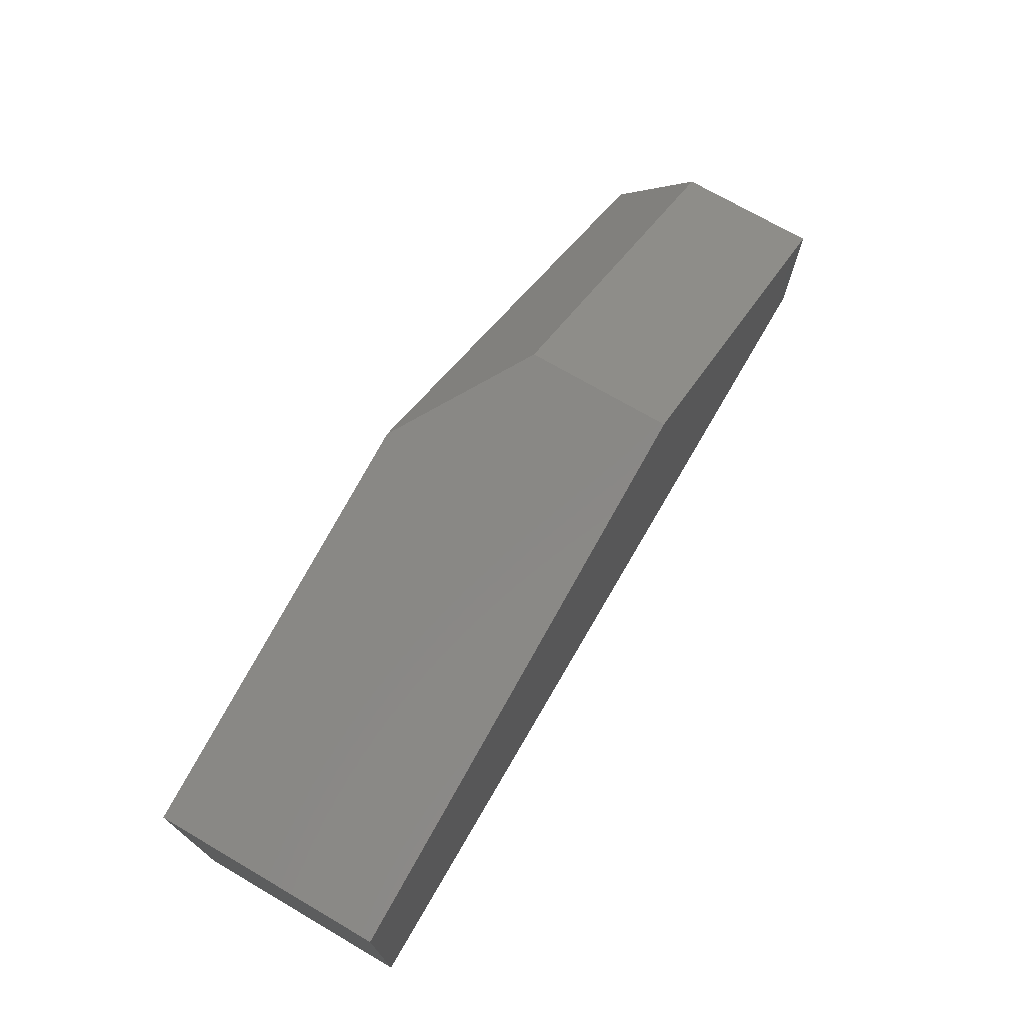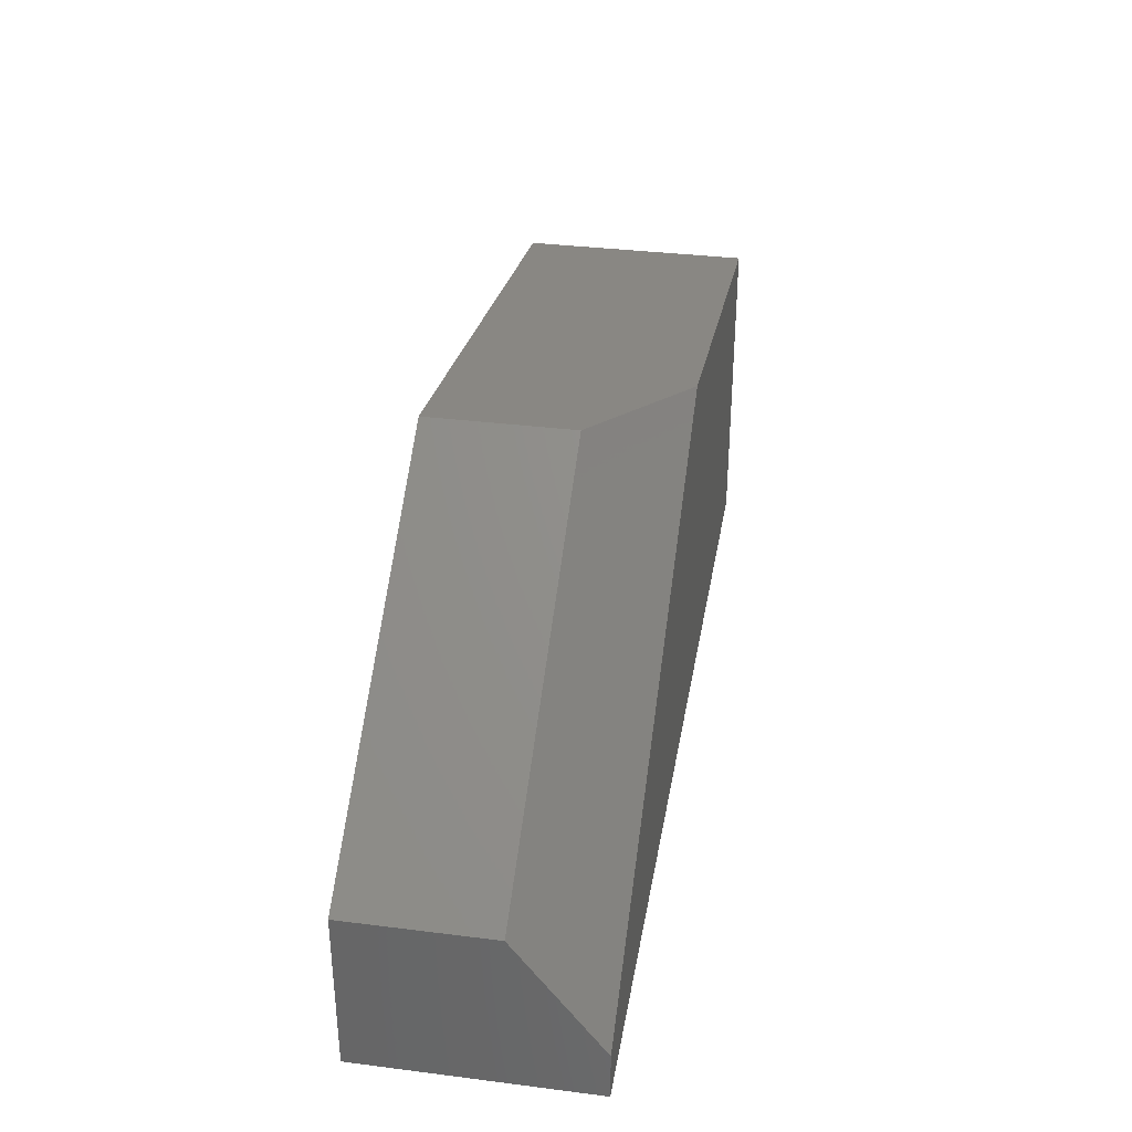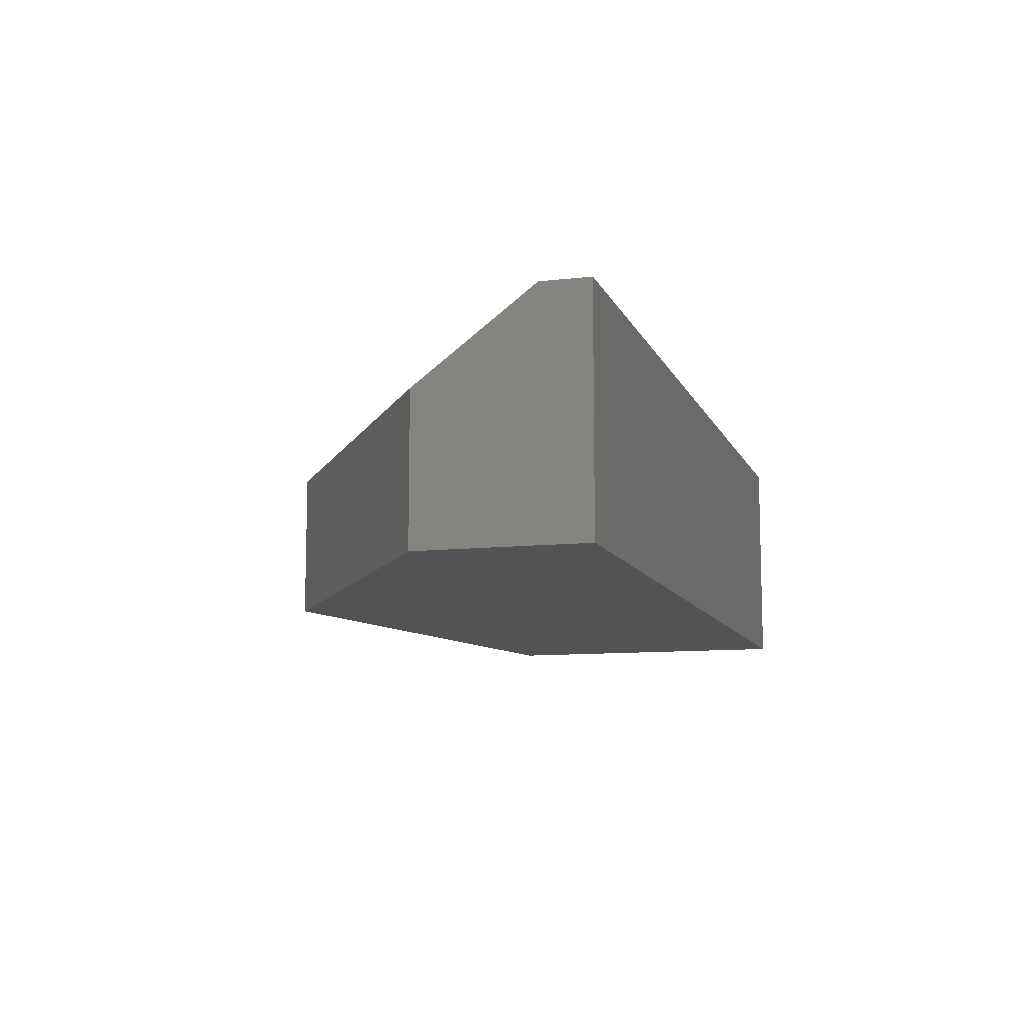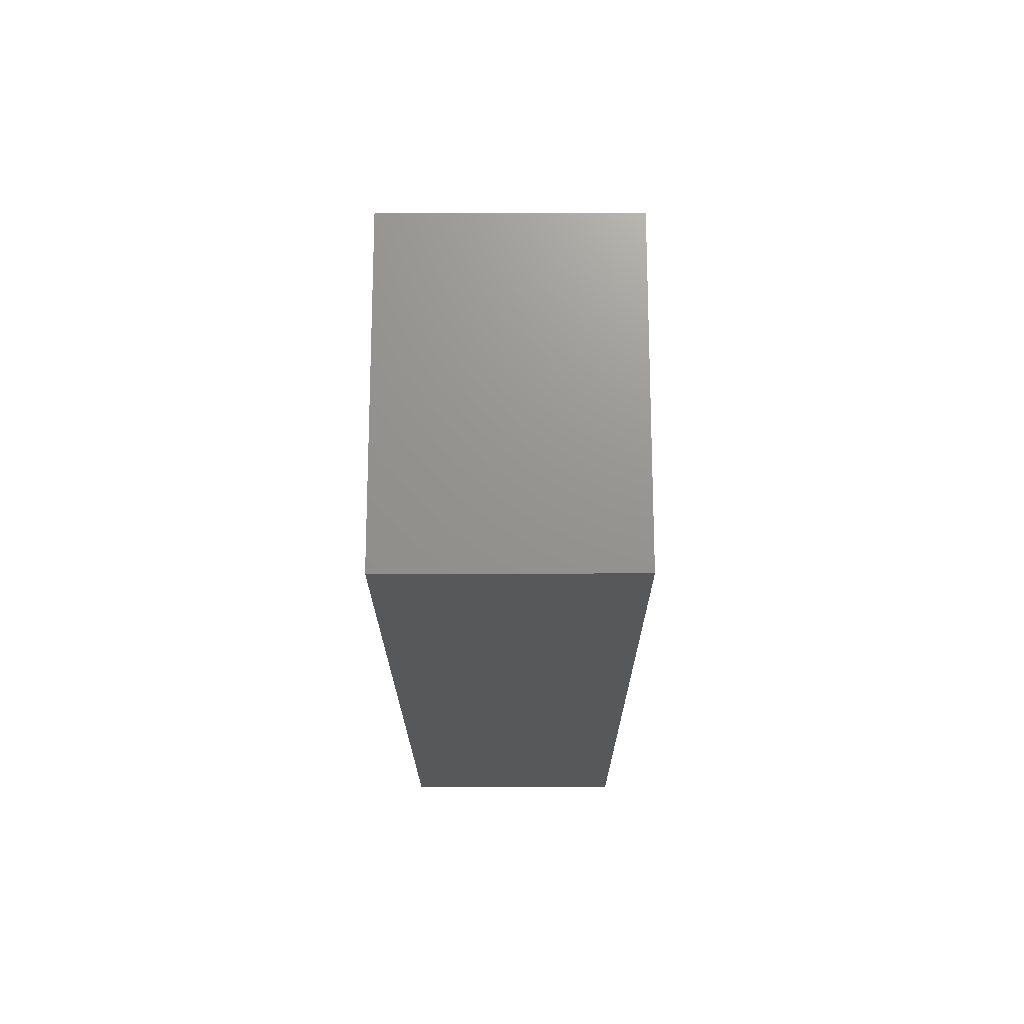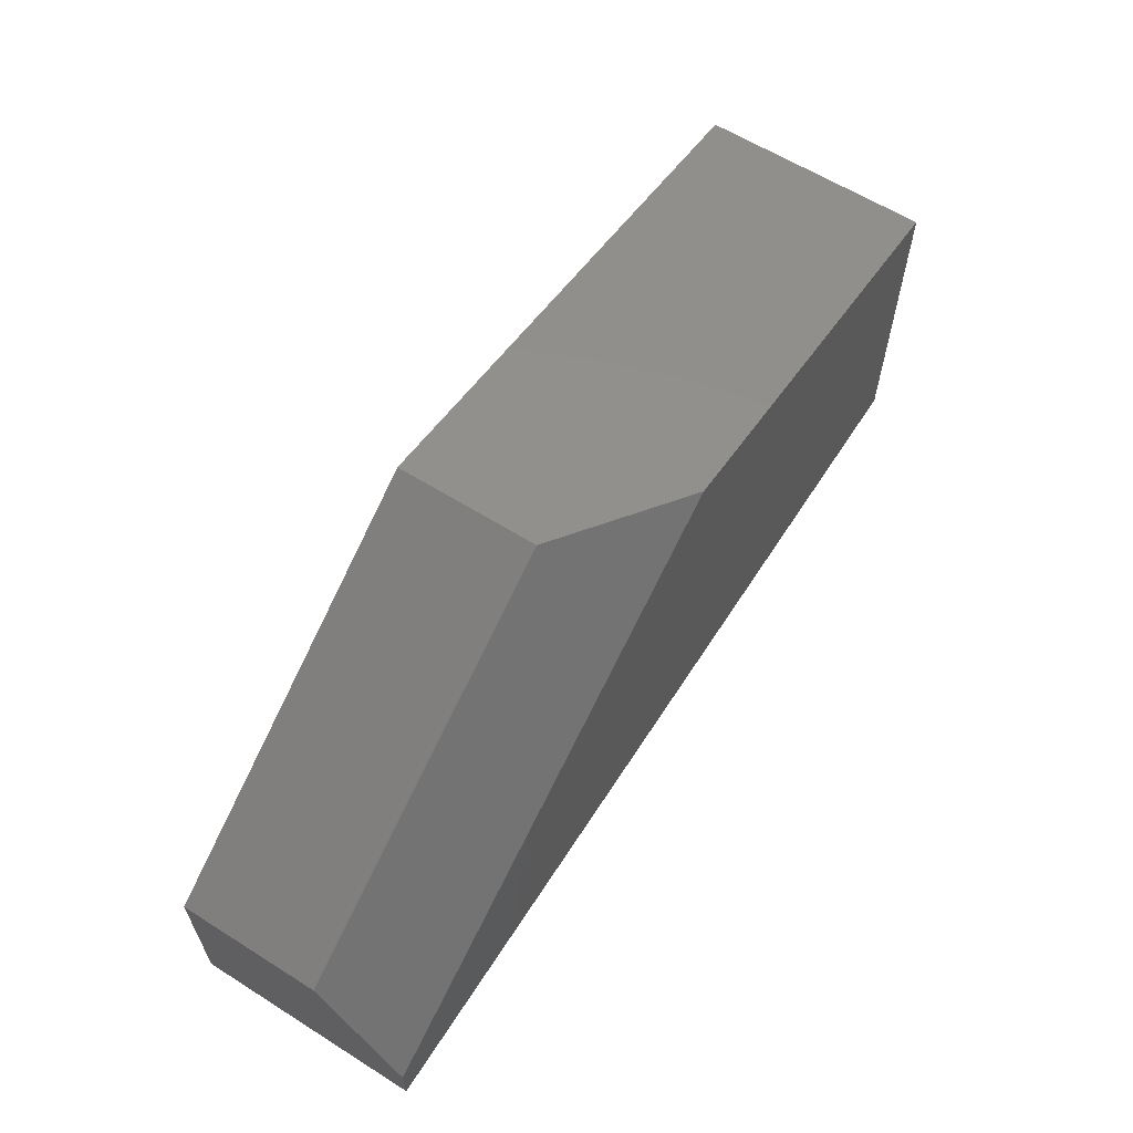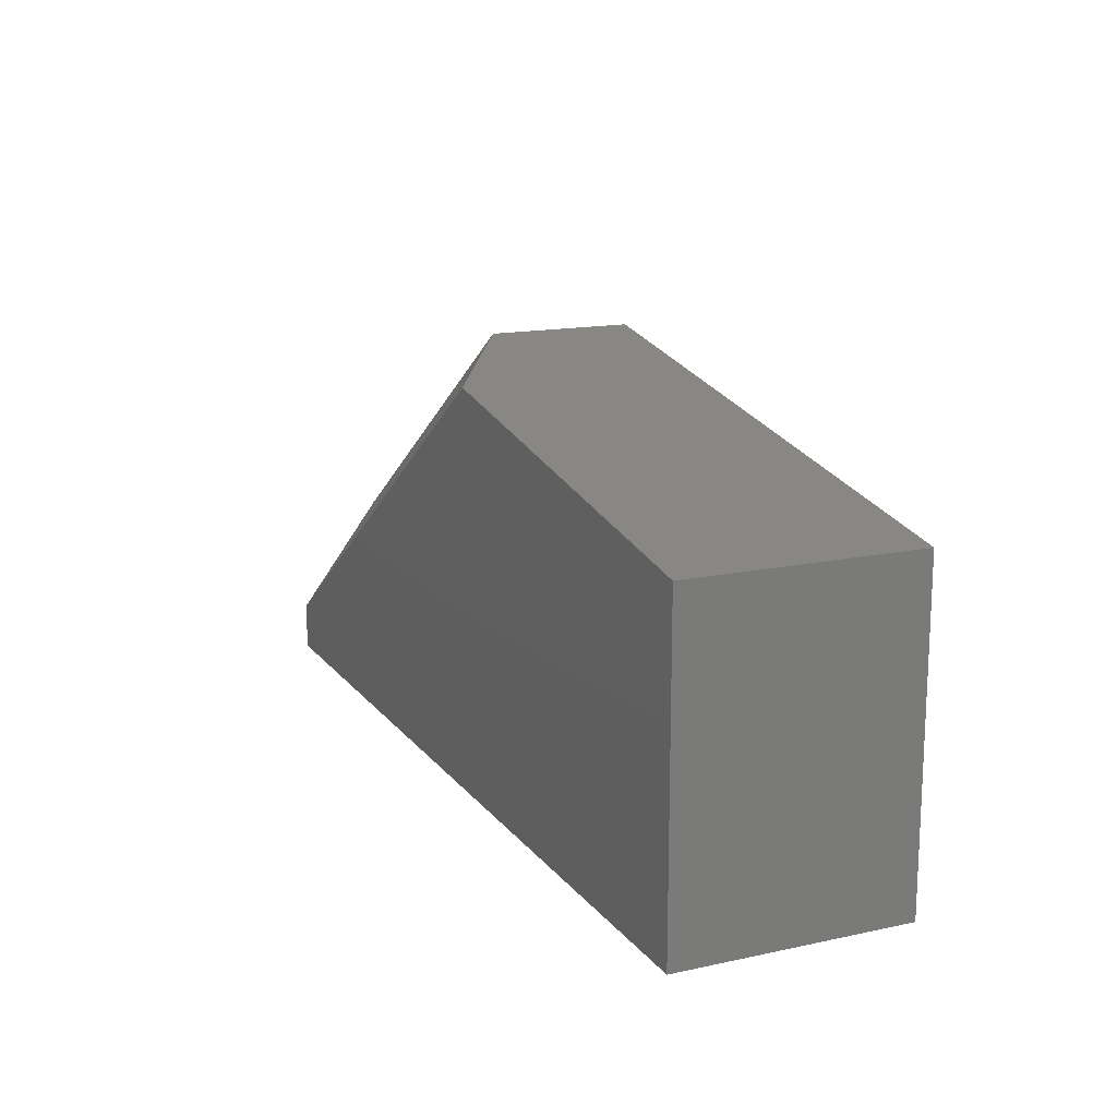
<metadata>
{"format":"stl","ext":"stl","renderer":"f3d","projection":"perspective","resolution":1024,"background":"white","views":[{"elev":72.3,"azim":-59.8,"up":"+Z"},{"elev":34.6,"azim":99.6,"up":"+Z"},{"elev":-10.1,"azim":106.5,"up":"+Y"},{"elev":-18.8,"azim":-89.8,"up":"+Z"},{"elev":61.4,"azim":122.6,"up":"+Z"},{"elev":15.4,"azim":-114.3,"up":"+Z"}]}
</metadata>
<code>
# stl→obj: 12 verts, 20 faces
v 0.3399 0.1875 0.3202
v 0.75 0.1875 0.03955
v -1.18e-17 0.1875 0.2605
v 0.75 0.1875 -4.592e-17
v 0 0.1875 0
v 0.45 0.1172 0.3395
v 0.45 0 0.3395
v -1.18e-17 0 0.2605
v 0.75 0.1172 0.1342
v 0.75 0 0.1342
v 0.75 0 -4.592e-17
v 0 0 0
f 1 2 3
f 3 2 4
f 3 4 5
f 6 1 7
f 7 1 3
f 7 3 8
f 9 6 10
f 10 6 7
f 2 9 4
f 4 9 10
f 4 10 11
f 2 1 9
f 9 1 6
f 12 11 8
f 8 11 10
f 8 10 7
f 3 5 8
f 8 5 12
f 5 4 12
f 12 4 11

</code>
